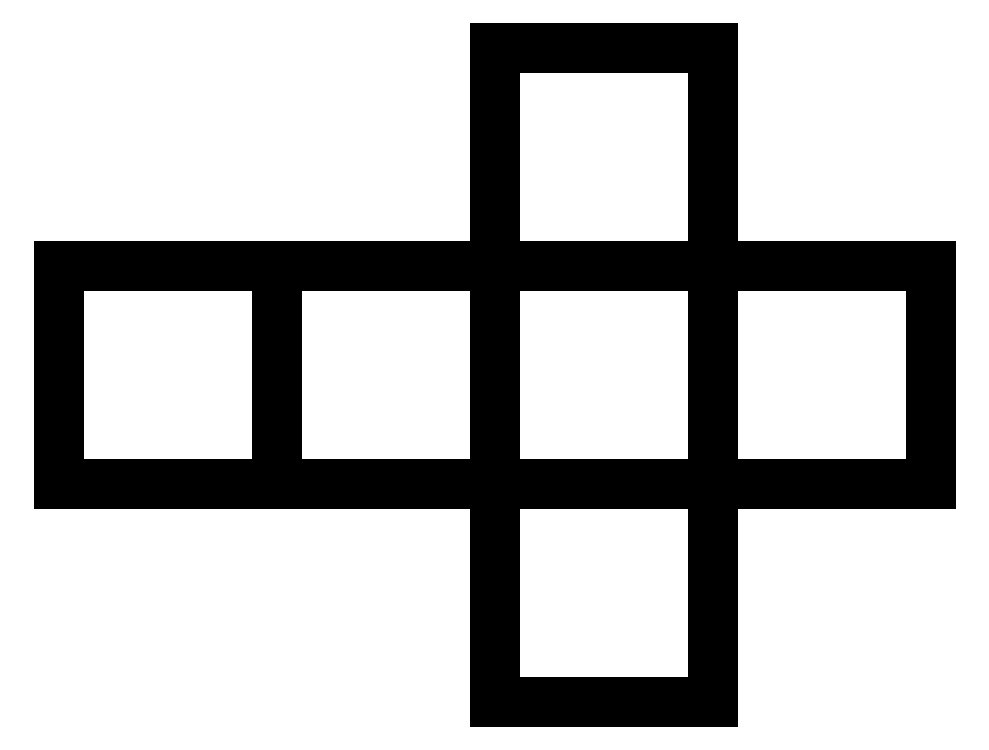
<metadata>
{"format":"dxf","ext":"dxf","renderer":"ezdxf+matplotlib","layout":"modelspace","background":"white","min_lineweight":24,"dpi":150}
</metadata>
<code>
0
SECTION
2
ENTITIES
0
POLYLINE
70
     1
0
VERTEX
10
0
20
0
0
VERTEX
10
10
20
0
0
VERTEX
10
10
20
-10
0
VERTEX
10
0
20
-10
0
SEQEND
0
POLYLINE
70
     1
0
VERTEX
10
0
20
-10
0
VERTEX
10
0
20
-1.776e-15
0
VERTEX
10
-10
20
-1.164e-15
0
VERTEX
10
-10
20
-10
0
SEQEND
0
POLYLINE
70
     1
0
VERTEX
10
10
20
0
0
VERTEX
10
0
20
0
0
VERTEX
10
-6.123e-16
20
10
0
VERTEX
10
10
20
10
0
SEQEND
0
POLYLINE
70
     1
0
VERTEX
10
10
20
0
0
VERTEX
10
10
20
-10
0
VERTEX
10
20
20
-10
0
VERTEX
10
20
20
0
0
SEQEND
0
POLYLINE
70
     1
0
VERTEX
10
0
20
-10
0
VERTEX
10
10
20
-10
0
VERTEX
10
10
20
-20
0
VERTEX
10
1.776e-15
20
-20
0
SEQEND
0
POLYLINE
70
     1
0
VERTEX
10
-10
20
-10
0
VERTEX
10
-10
20
-1.776e-15
0
VERTEX
10
-20
20
6.123e-16
0
VERTEX
10
-20
20
-10
0
SEQEND
0
ENDSEQ
0
EOF
0
ENDSEC
0
EOF

</code>
